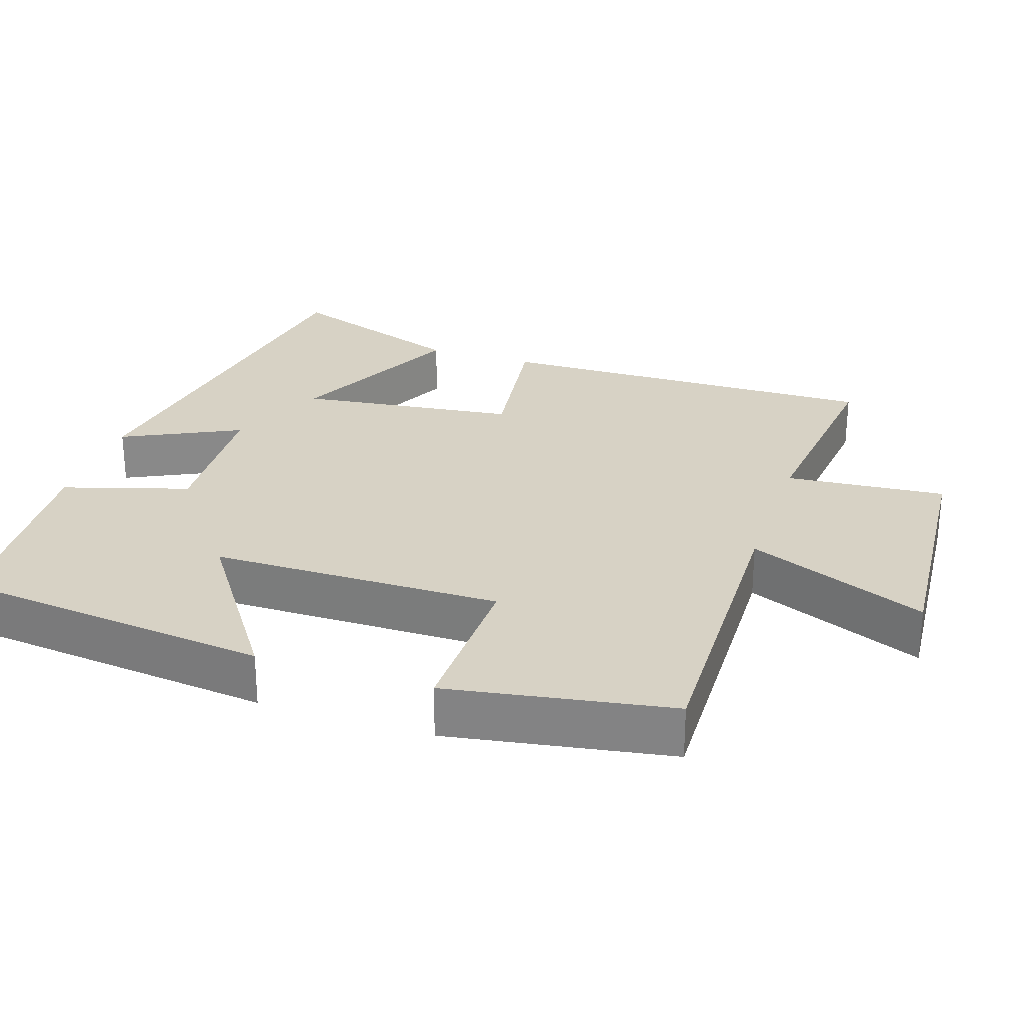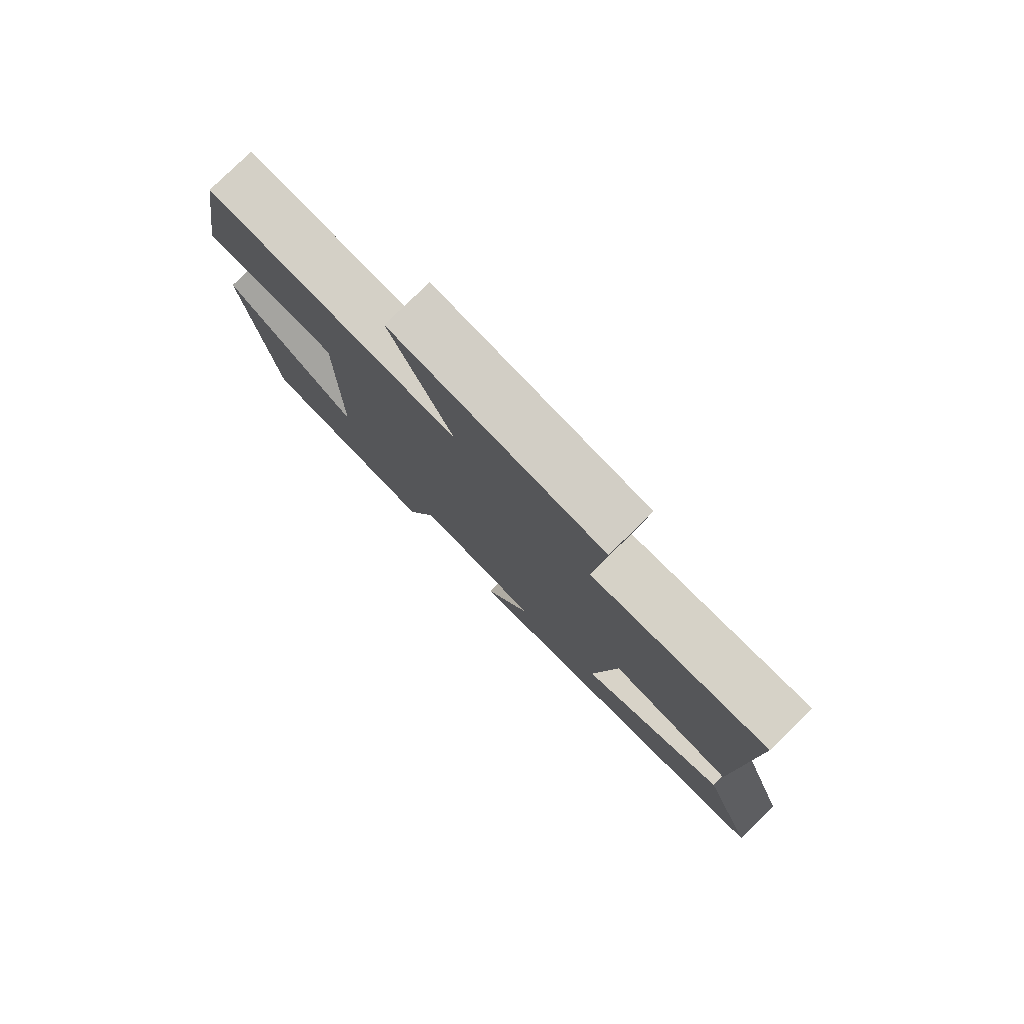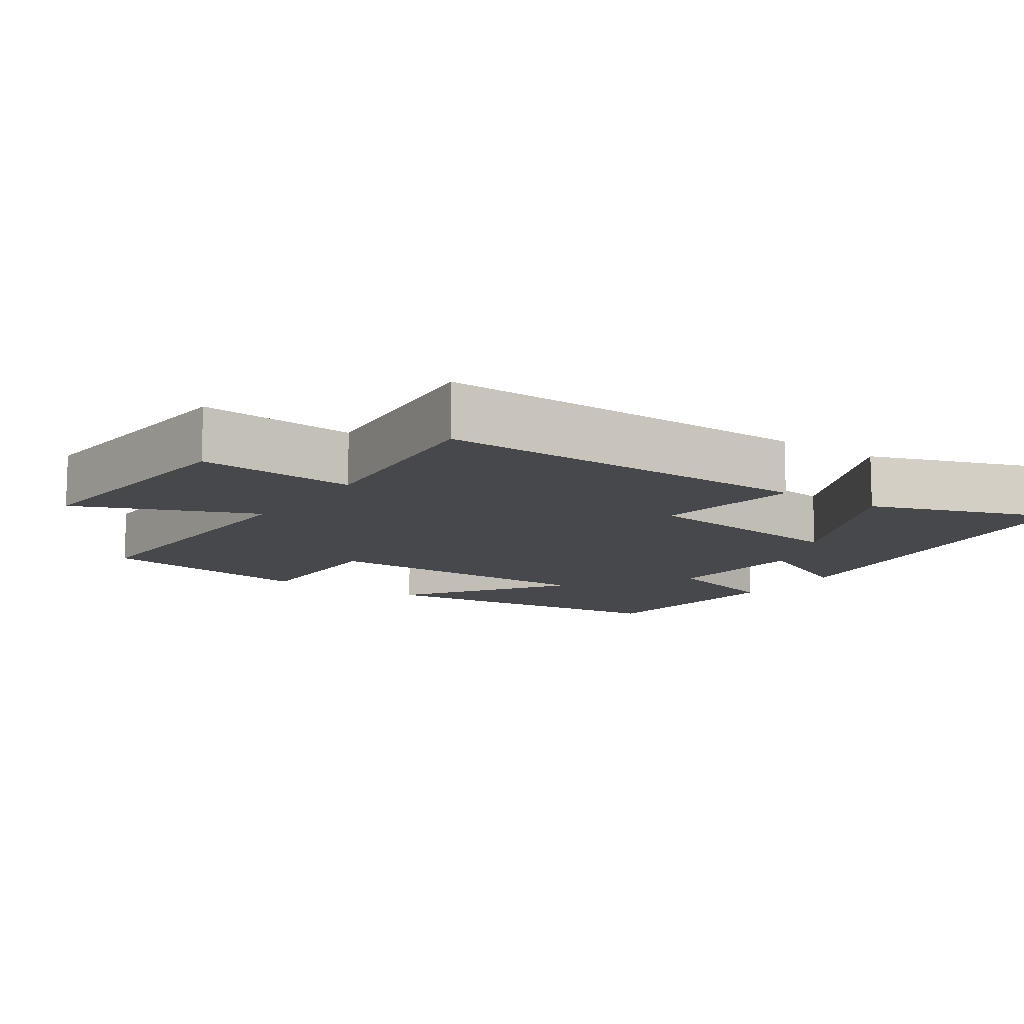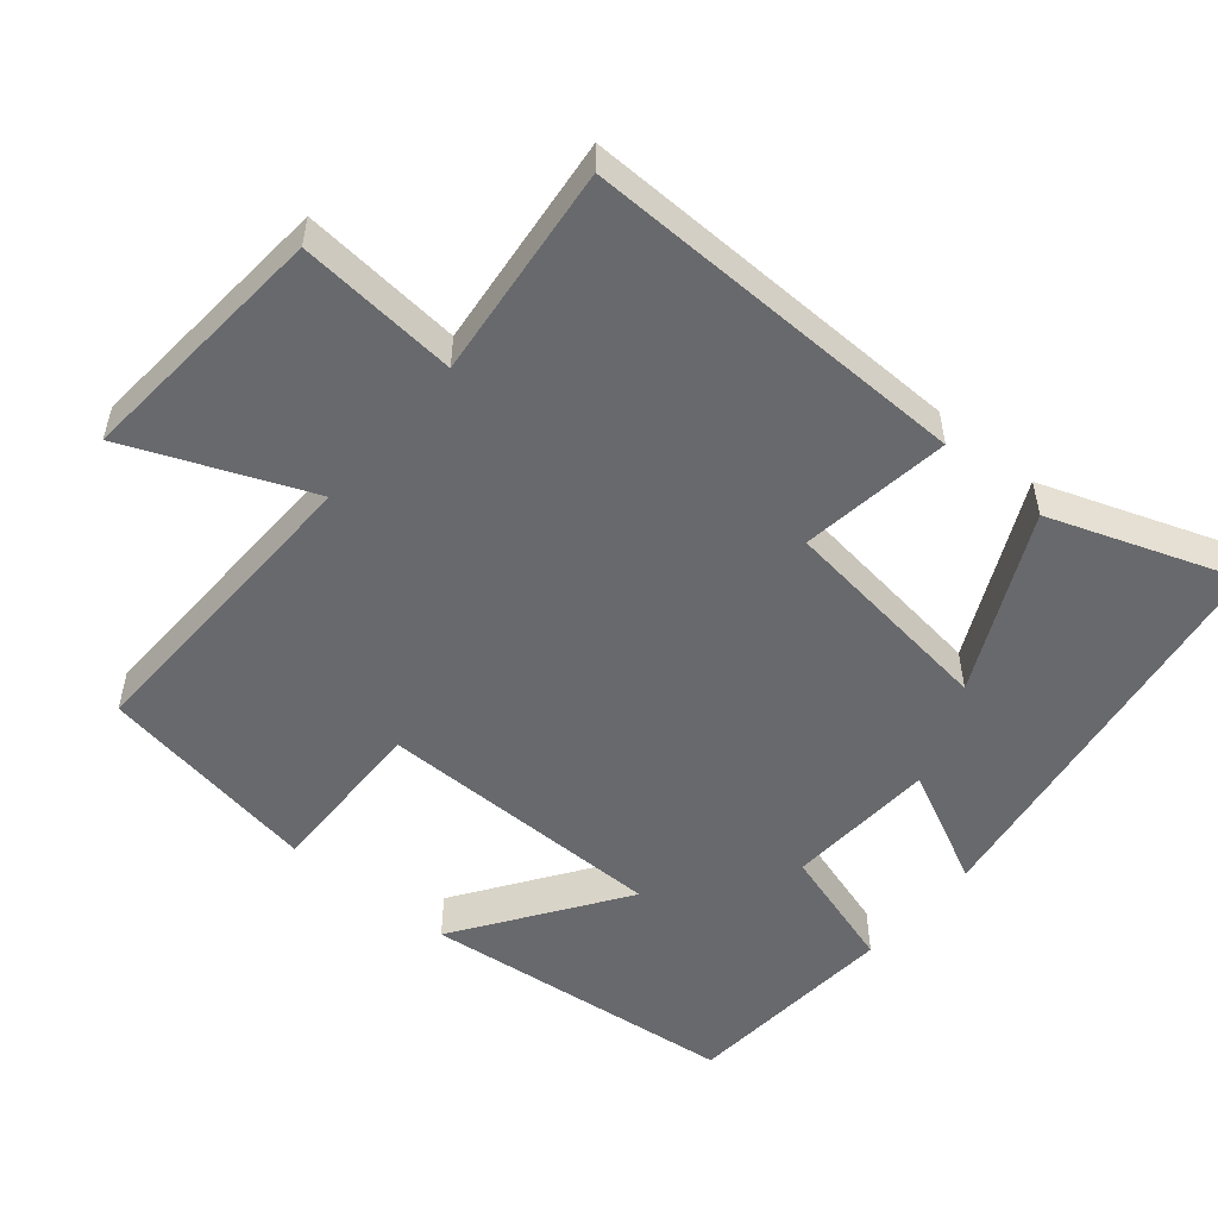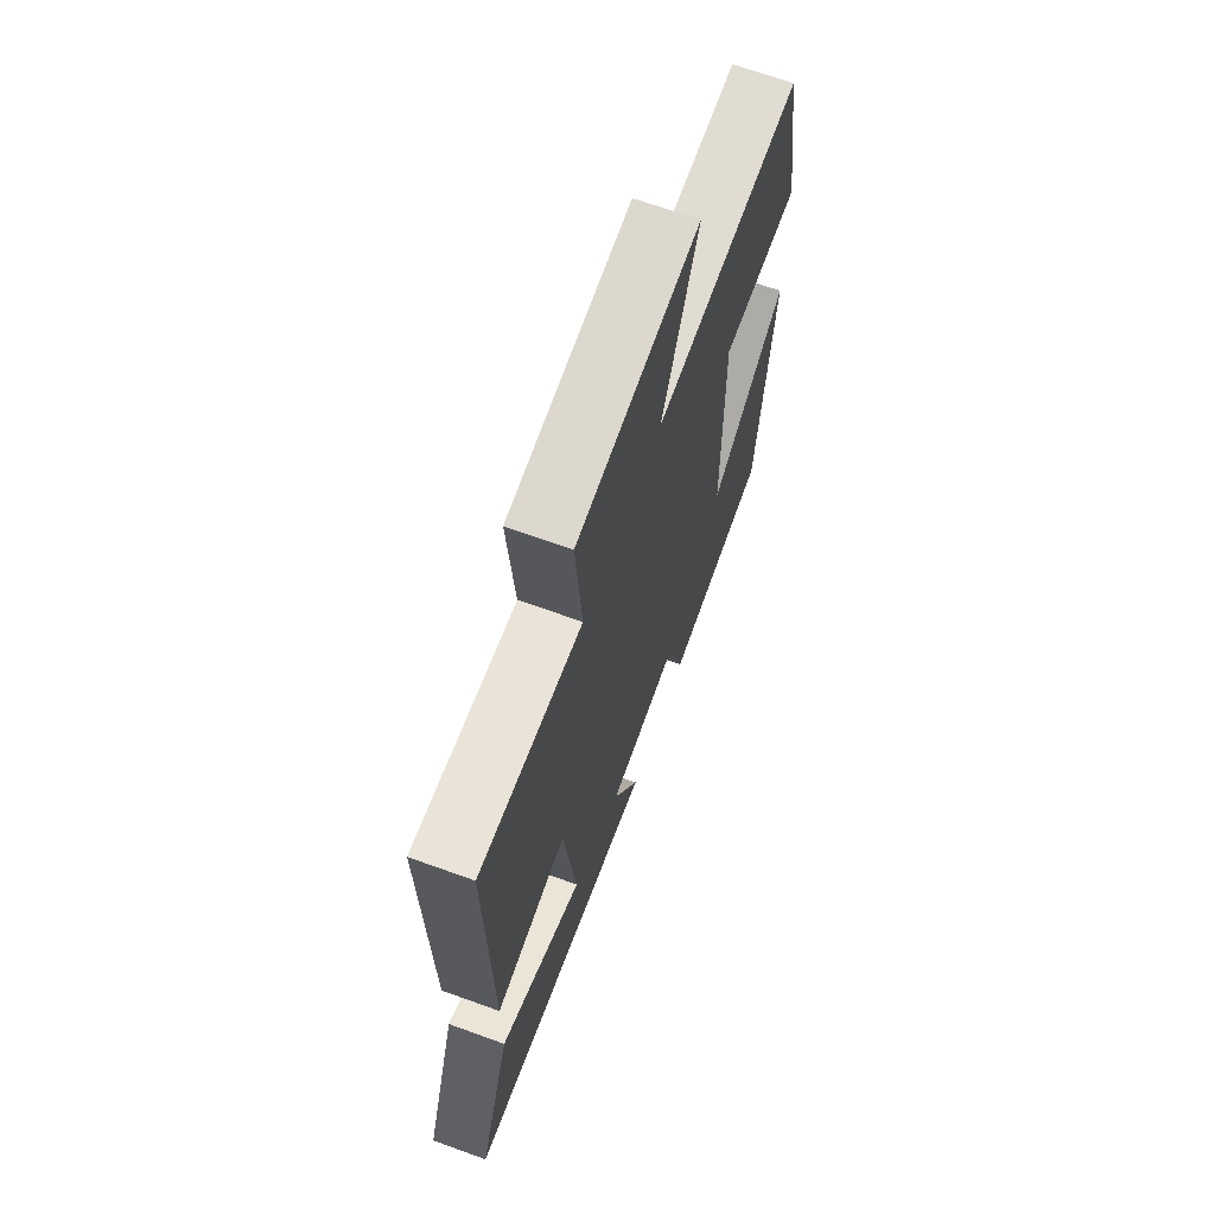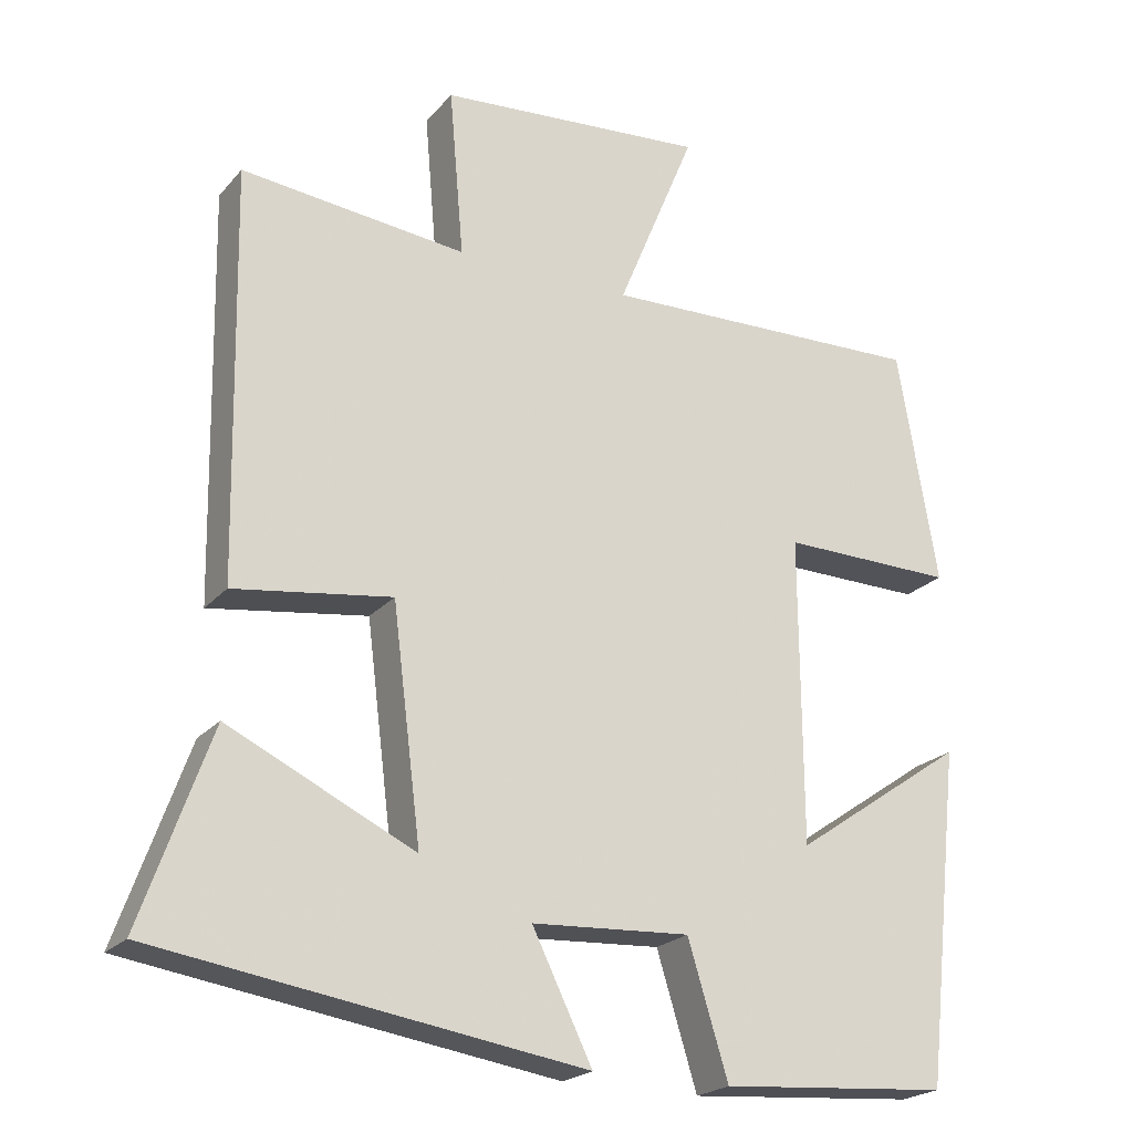
<metadata>
{"format":"obj","ext":"obj","renderer":"f3d","projection":"perspective","resolution":1024,"background":"white","views":[{"elev":27.3,"azim":-71.6,"up":"+Y"},{"elev":79.5,"azim":45.7,"up":"+Z"},{"elev":-11.4,"azim":55.5,"up":"+Y"},{"elev":-52.7,"azim":50.1,"up":"+Y"},{"elev":67.6,"azim":109.9,"up":"+Z"},{"elev":-22.0,"azim":150.8,"up":"+Z"}]}
</metadata>
<code>
v -0.452 0.07 -0.477
v -0.5 0.07 -0.038
v -0.273 0.07 -0.194
v -0.271 0.07 0.208
v -0.5 0.07 0.204
v -0.448 0.07 0.512
v -0.018 0.07 0.5
v -0.121 0.07 0.749
v 0.233 0.07 0.721
v 0.214 0.07 0.5
v 0.51 0.07 0.532
v 0.5 0.07 -0.004
v 0.293 0.07 0.025
v 0.255 0.07 -0.277
v 0.5 0.07 -0.16
v 0.591 0.07 -0.415
v 0.031 0.07 -0.5
v 0.11 0.07 -0.339
v -0.098 0.07 -0.327
v -0.151 0.07 -0.5
v -0.452 0 -0.477
v -0.5 0 -0.038
v -0.273 0 -0.194
v -0.271 0 0.208
v -0.5 0 0.204
v -0.448 0 0.512
v -0.018 0 0.5
v -0.121 0 0.749
v 0.233 0 0.721
v 0.214 0 0.5
v 0.51 0 0.532
v 0.5 0 -0.004
v 0.293 0 0.025
v 0.255 0 -0.277
v 0.5 0 -0.16
v 0.591 0 -0.415
v 0.031 0 -0.5
v 0.11 0 -0.339
v -0.098 0 -0.327
v -0.151 0 -0.5
f 1 2 3
f 20 1 3
f 19 20 3
f 18 19 3 4
f 16 17 18
f 14 15 16
f 14 16 18
f 13 14 18 4
f 12 13 4
f 11 12 4
f 10 11 4
f 7 8 9 10
f 4 5 6 7
f 4 7 10
f 23 22 21
f 23 21 40
f 23 40 39
f 24 23 39 38
f 38 37 36
f 36 35 34
f 38 36 34
f 24 38 34 33
f 24 33 32
f 24 32 31
f 24 31 30
f 30 29 28 27
f 27 26 25 24
f 30 27 24
f 1 21 22 2
f 2 22 23 3
f 3 23 24 4
f 4 24 25 5
f 5 25 26 6
f 6 26 27 7
f 7 27 28 8
f 8 28 29 9
f 9 29 30 10
f 10 30 31 11
f 11 31 32 12
f 12 32 33 13
f 13 33 34 14
f 14 34 35 15
f 15 35 36 16
f 16 36 37 17
f 17 37 38 18
f 18 38 39 19
f 19 39 40 20
f 20 40 21 1

</code>
